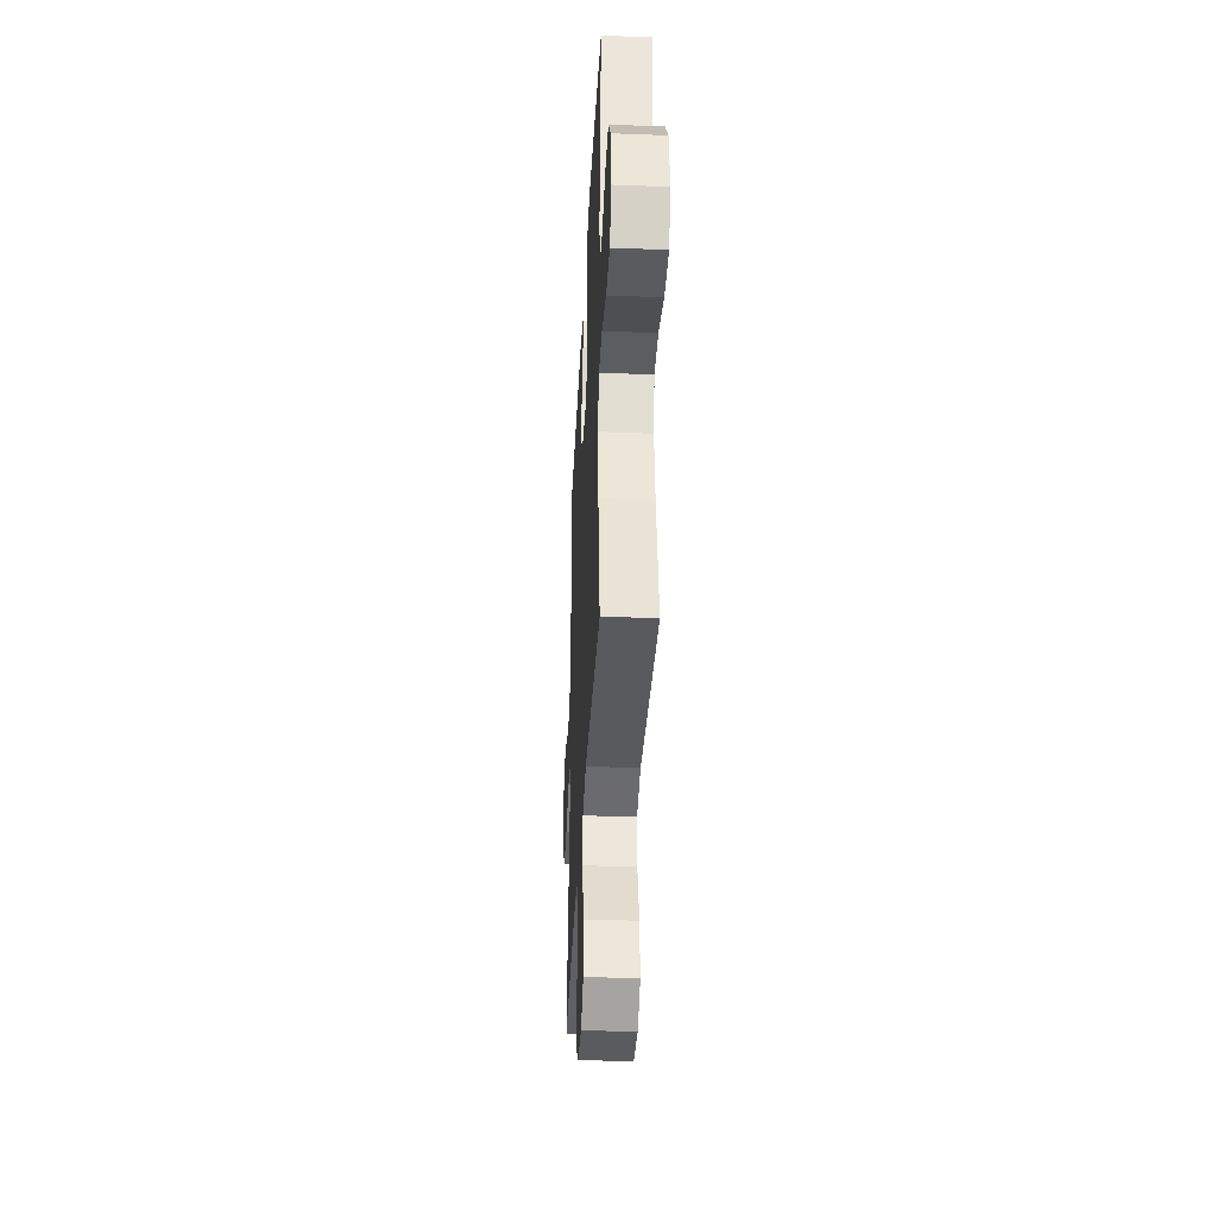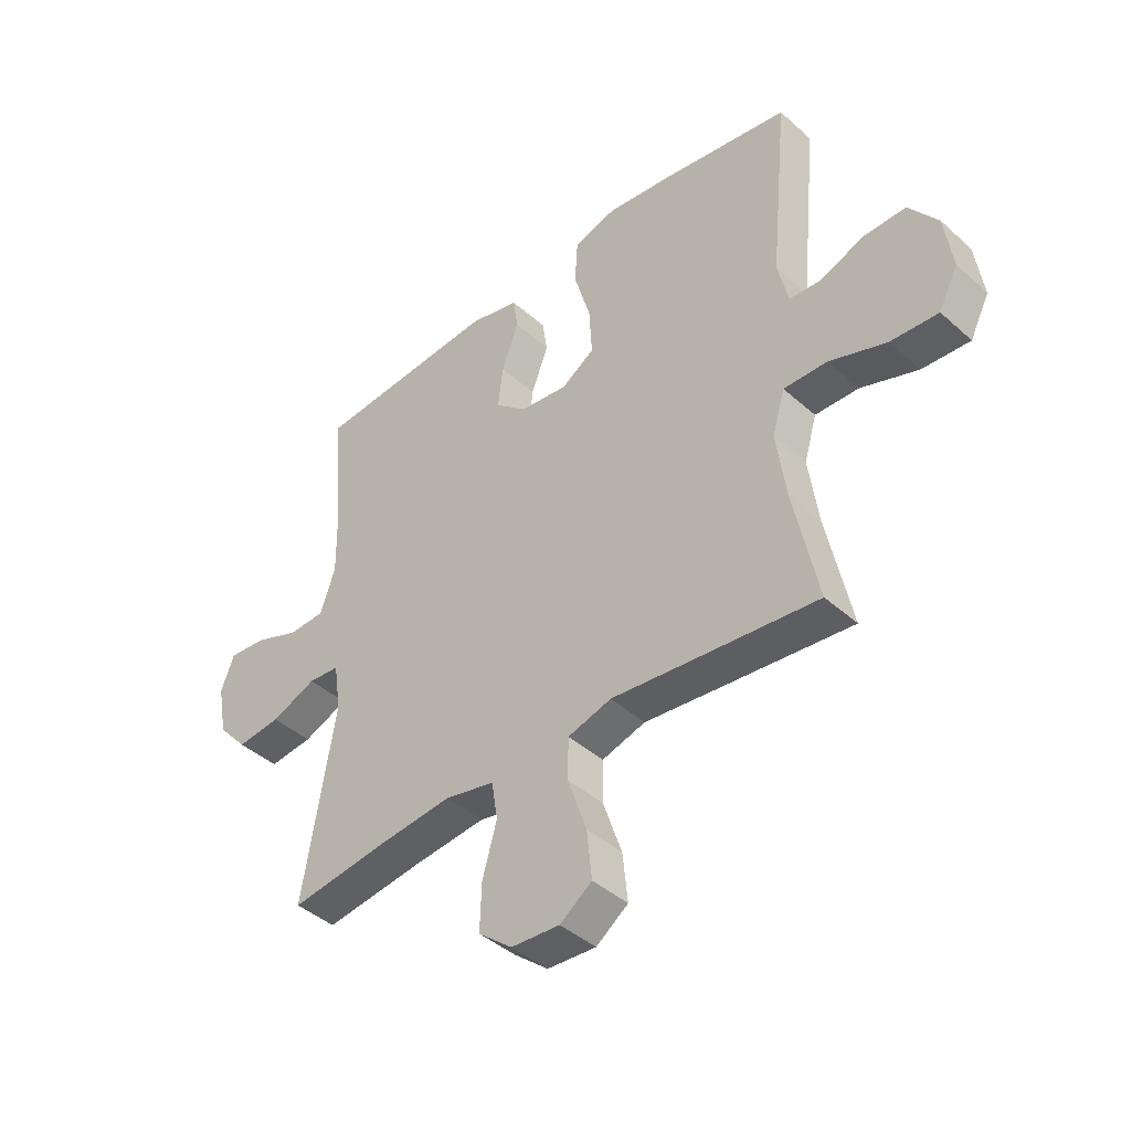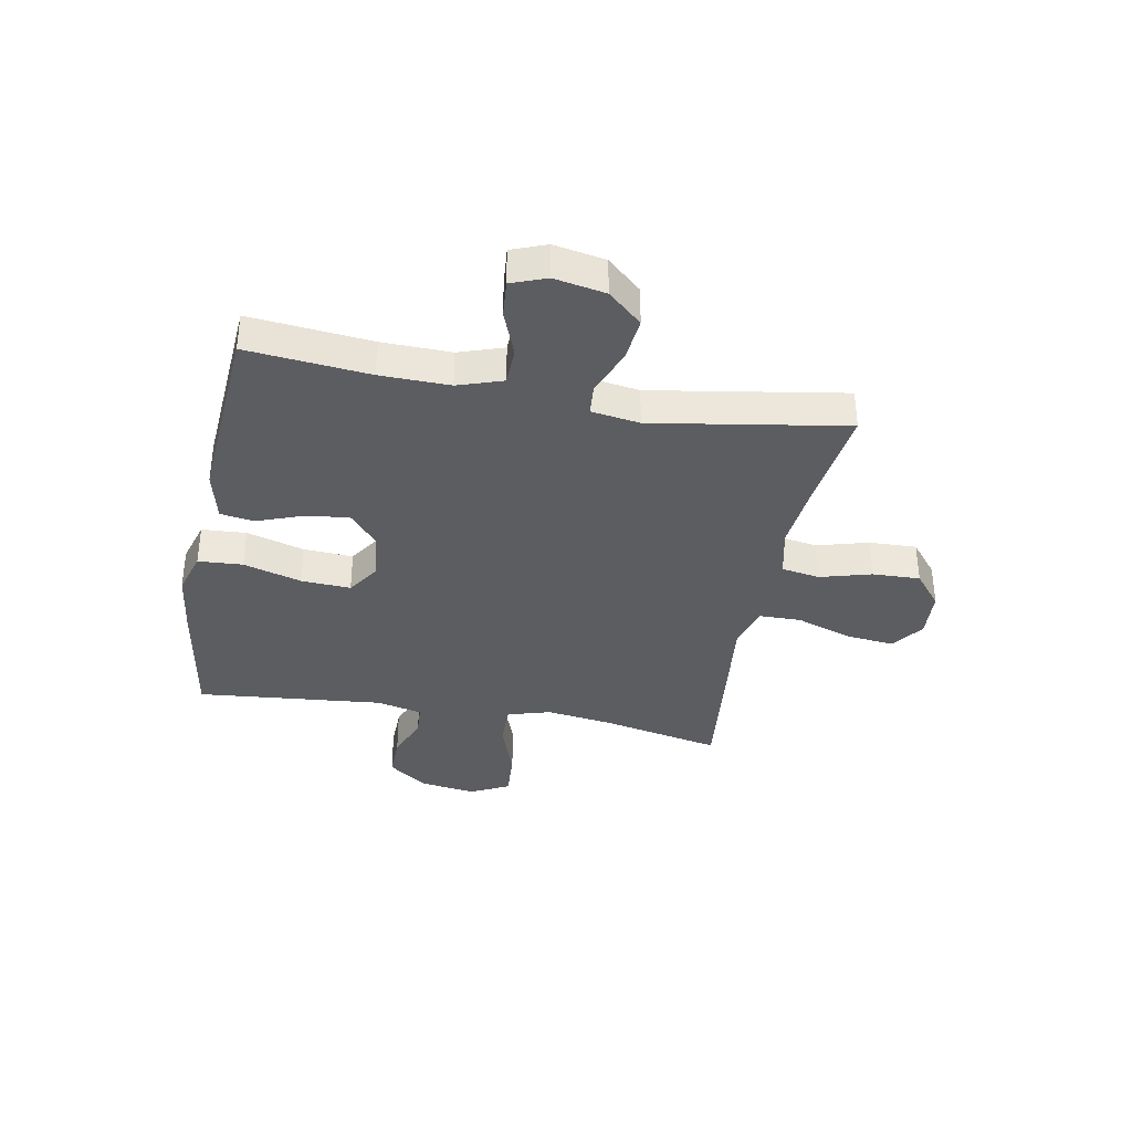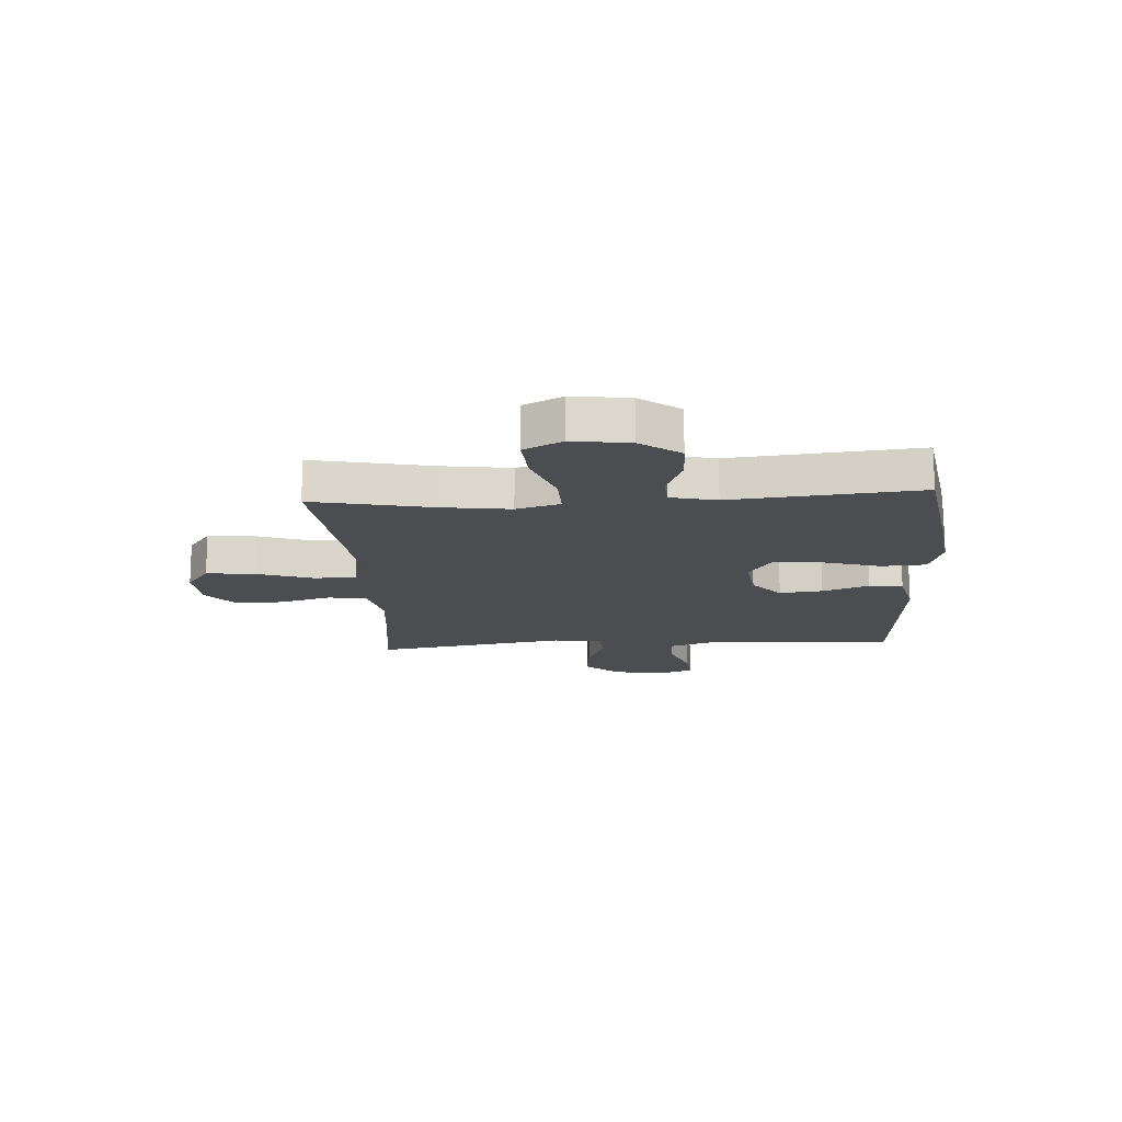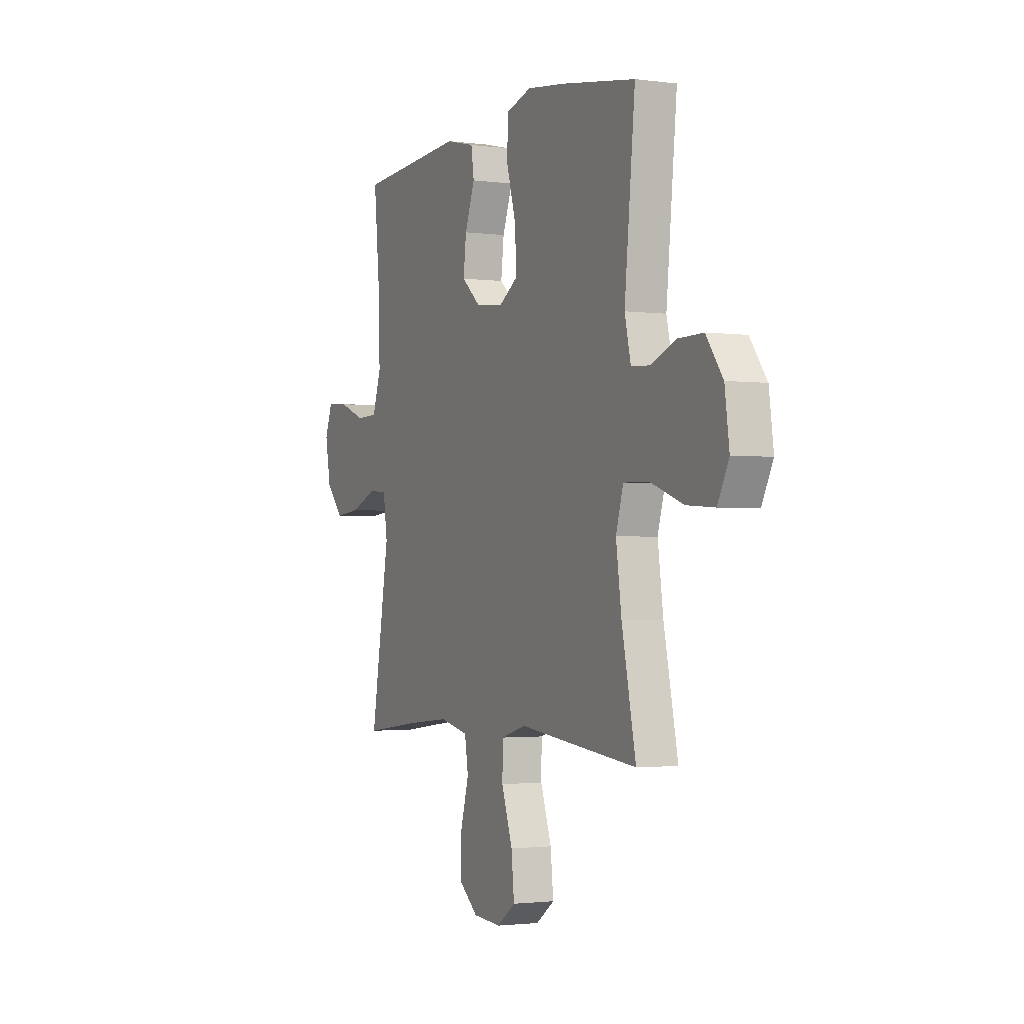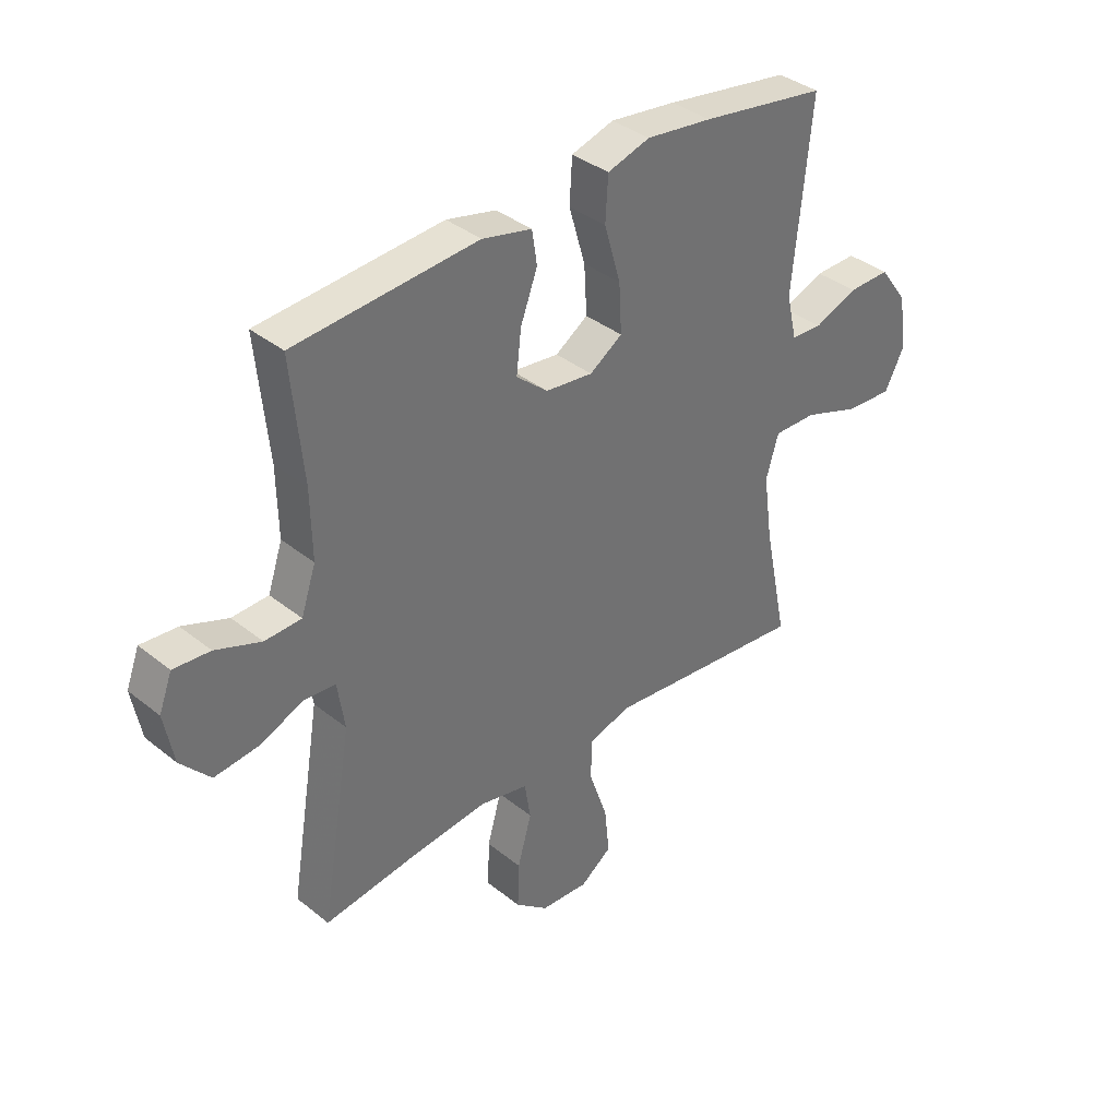
<metadata>
{"format":"obj","ext":"obj","renderer":"f3d","projection":"perspective","resolution":1024,"background":"white","views":[{"elev":-37.2,"azim":-92.9,"up":"+Z"},{"elev":-42.3,"azim":-136.7,"up":"+Z"},{"elev":-36.3,"azim":79.3,"up":"+Y"},{"elev":-16.0,"azim":-86.5,"up":"+Y"},{"elev":-1.9,"azim":-115.5,"up":"+Z"},{"elev":37.3,"azim":135.7,"up":"+Z"}]}
</metadata>
<code>
v 0.5 0.07 0.5
v 0.479 0.07 0.281
v 0.477 0.07 0.157
v 0.504 0.07 0.077
v 0.571 0.07 0.075
v 0.654 0.07 0.107
v 0.721 0.07 0.113
v 0.745 0.07 0.05
v 0.728 0.07 -0.042
v 0.674 0.07 -0.103
v 0.594 0.07 -0.095
v 0.512 0.07 -0.062
v 0.455 0.07 -0.067
v 0.442 0.07 -0.154
v 0.5 0.07 -0.5
v 0.321 0.07 -0.477
v 0.188 0.07 -0.464
v 0.098 0.07 -0.484
v 0.087 0.07 -0.553
v 0.113 0.07 -0.645
v 0.116 0.07 -0.73
v 0.055 0.07 -0.78
v -0.033 0.07 -0.786
v -0.091 0.07 -0.744
v -0.082 0.07 -0.657
v -0.048 0.07 -0.557
v -0.049 0.07 -0.482
v -0.128 0.07 -0.459
v -0.252 0.07 -0.473
v -0.5 0.07 -0.5
v -0.456 0.07 -0.288
v -0.439 0.07 -0.165
v -0.462 0.07 -0.087
v -0.541 0.07 -0.089
v -0.644 0.07 -0.126
v -0.731 0.07 -0.132
v -0.766 0.07 -0.063
v -0.752 0.07 0.039
v -0.7 0.07 0.11
v -0.623 0.07 0.109
v -0.543 0.07 0.078
v -0.486 0.07 0.082
v -0.467 0.07 0.164
v -0.5 0.07 0.5
v -0.269 0.07 0.538
v -0.148 0.07 0.554
v -0.07 0.07 0.531
v -0.065 0.07 0.451
v -0.095 0.07 0.347
v -0.1 0.07 0.258
v -0.04 0.07 0.219
v 0.047 0.07 0.23
v 0.105 0.07 0.28
v 0.096 0.07 0.357
v 0.065 0.07 0.44
v 0.074 0.07 0.501
v 0.165 0.07 0.523
v 0.5 0 0.5
v 0.479 0 0.281
v 0.477 0 0.157
v 0.504 0 0.077
v 0.571 0 0.075
v 0.654 0 0.107
v 0.721 0 0.113
v 0.745 0 0.05
v 0.728 0 -0.042
v 0.674 0 -0.103
v 0.594 0 -0.095
v 0.512 0 -0.062
v 0.455 0 -0.067
v 0.442 0 -0.154
v 0.5 0 -0.5
v 0.321 0 -0.477
v 0.188 0 -0.464
v 0.098 0 -0.484
v 0.087 0 -0.553
v 0.113 0 -0.645
v 0.116 0 -0.73
v 0.055 0 -0.78
v -0.033 0 -0.786
v -0.091 0 -0.744
v -0.082 0 -0.657
v -0.048 0 -0.557
v -0.049 0 -0.482
v -0.128 0 -0.459
v -0.252 0 -0.473
v -0.5 0 -0.5
v -0.456 0 -0.288
v -0.439 0 -0.165
v -0.462 0 -0.087
v -0.541 0 -0.089
v -0.644 0 -0.126
v -0.731 0 -0.132
v -0.766 0 -0.063
v -0.752 0 0.039
v -0.7 0 0.11
v -0.623 0 0.109
v -0.543 0 0.078
v -0.486 0 0.082
v -0.467 0 0.164
v -0.5 0 0.5
v -0.269 0 0.538
v -0.148 0 0.554
v -0.07 0 0.531
v -0.065 0 0.451
v -0.095 0 0.347
v -0.1 0 0.258
v -0.04 0 0.219
v 0.047 0 0.23
v 0.105 0 0.28
v 0.096 0 0.357
v 0.065 0 0.44
v 0.074 0 0.501
v 0.165 0 0.523
f 54 55 56 57
f 53 54 57 1
f 52 53 1 2
f 51 52 2 3
f 46 47 48 49
f 46 49 50
f 43 44 45 46
f 42 43 46 50
f 38 39 40 41
f 38 41 42
f 37 38 42
f 34 35 36 37
f 33 34 37 42
f 32 33 42 50
f 28 29 30 31
f 27 28 31 32
f 23 24 25 26
f 23 26 27
f 22 23 27
f 19 20 21 22
f 19 22 27
f 18 19 27 32
f 14 15 16
f 13 14 16 17
f 9 10 11 12
f 9 12 13
f 8 9 13
f 5 6 7 8
f 4 5 8 13
f 51 3 4 13
f 18 32 50 51
f 13 17 18 51
f 114 113 112 111
f 58 114 111 110
f 59 58 110 109
f 60 59 109 108
f 106 105 104 103
f 107 106 103
f 103 102 101 100
f 107 103 100 99
f 98 97 96 95
f 99 98 95
f 99 95 94
f 94 93 92 91
f 99 94 91 90
f 107 99 90 89
f 88 87 86 85
f 89 88 85 84
f 83 82 81 80
f 84 83 80
f 84 80 79
f 79 78 77 76
f 84 79 76
f 89 84 76 75
f 73 72 71
f 74 73 71 70
f 69 68 67 66
f 70 69 66
f 70 66 65
f 65 64 63 62
f 70 65 62 61
f 70 61 60 108
f 108 107 89 75
f 108 75 74 70
f 1 58 59 2
f 2 59 60 3
f 3 60 61 4
f 4 61 62 5
f 5 62 63 6
f 6 63 64 7
f 7 64 65 8
f 8 65 66 9
f 9 66 67 10
f 10 67 68 11
f 11 68 69 12
f 12 69 70 13
f 13 70 71 14
f 14 71 72 15
f 15 72 73 16
f 16 73 74 17
f 17 74 75 18
f 18 75 76 19
f 19 76 77 20
f 20 77 78 21
f 21 78 79 22
f 22 79 80 23
f 23 80 81 24
f 24 81 82 25
f 25 82 83 26
f 26 83 84 27
f 27 84 85 28
f 28 85 86 29
f 29 86 87 30
f 30 87 88 31
f 31 88 89 32
f 32 89 90 33
f 33 90 91 34
f 34 91 92 35
f 35 92 93 36
f 36 93 94 37
f 37 94 95 38
f 38 95 96 39
f 39 96 97 40
f 40 97 98 41
f 41 98 99 42
f 42 99 100 43
f 43 100 101 44
f 44 101 102 45
f 45 102 103 46
f 46 103 104 47
f 47 104 105 48
f 48 105 106 49
f 49 106 107 50
f 50 107 108 51
f 51 108 109 52
f 52 109 110 53
f 53 110 111 54
f 54 111 112 55
f 55 112 113 56
f 56 113 114 57
f 57 114 58 1

</code>
